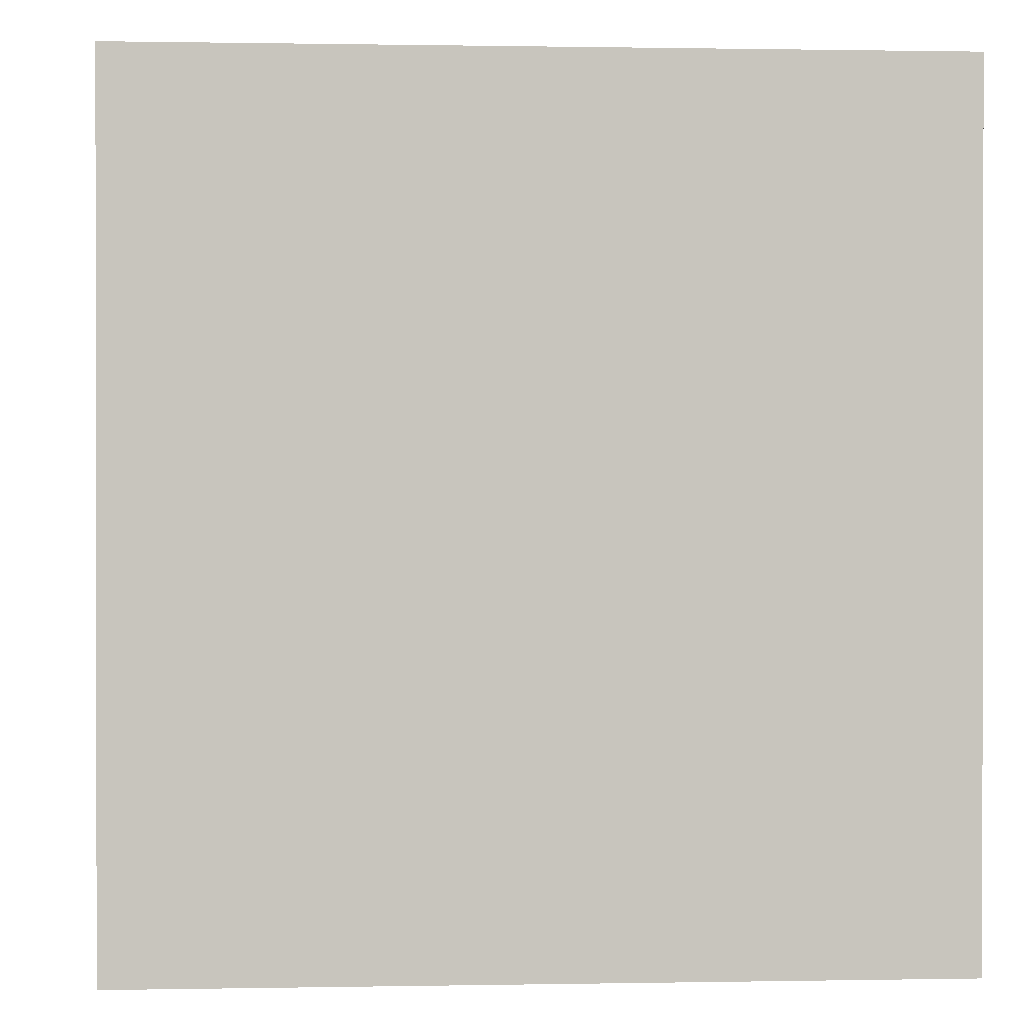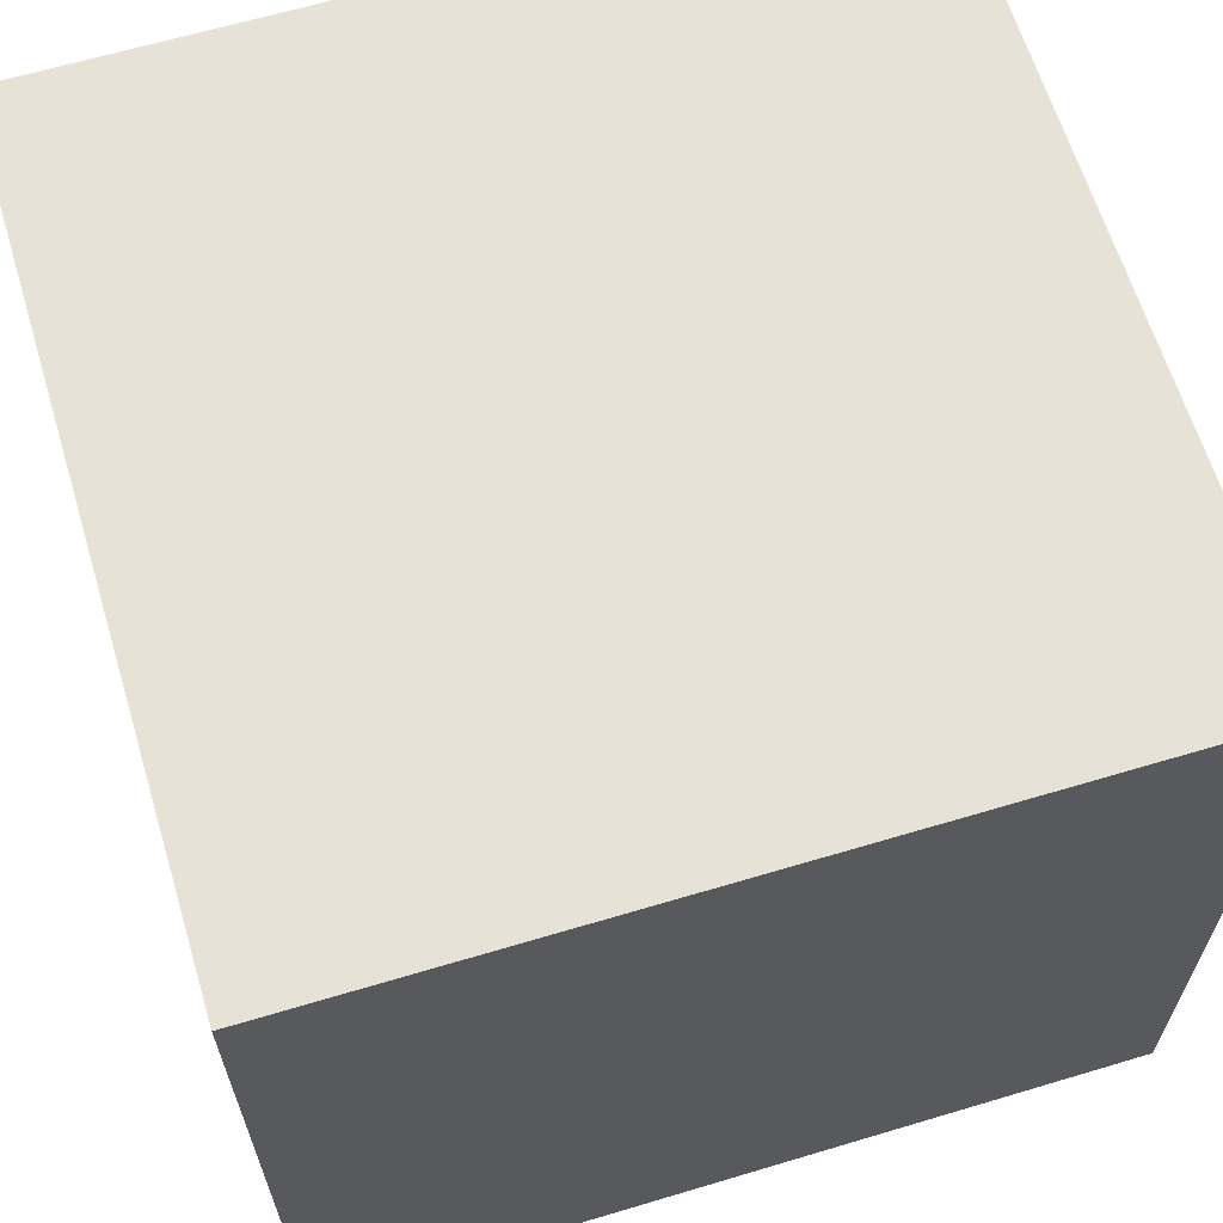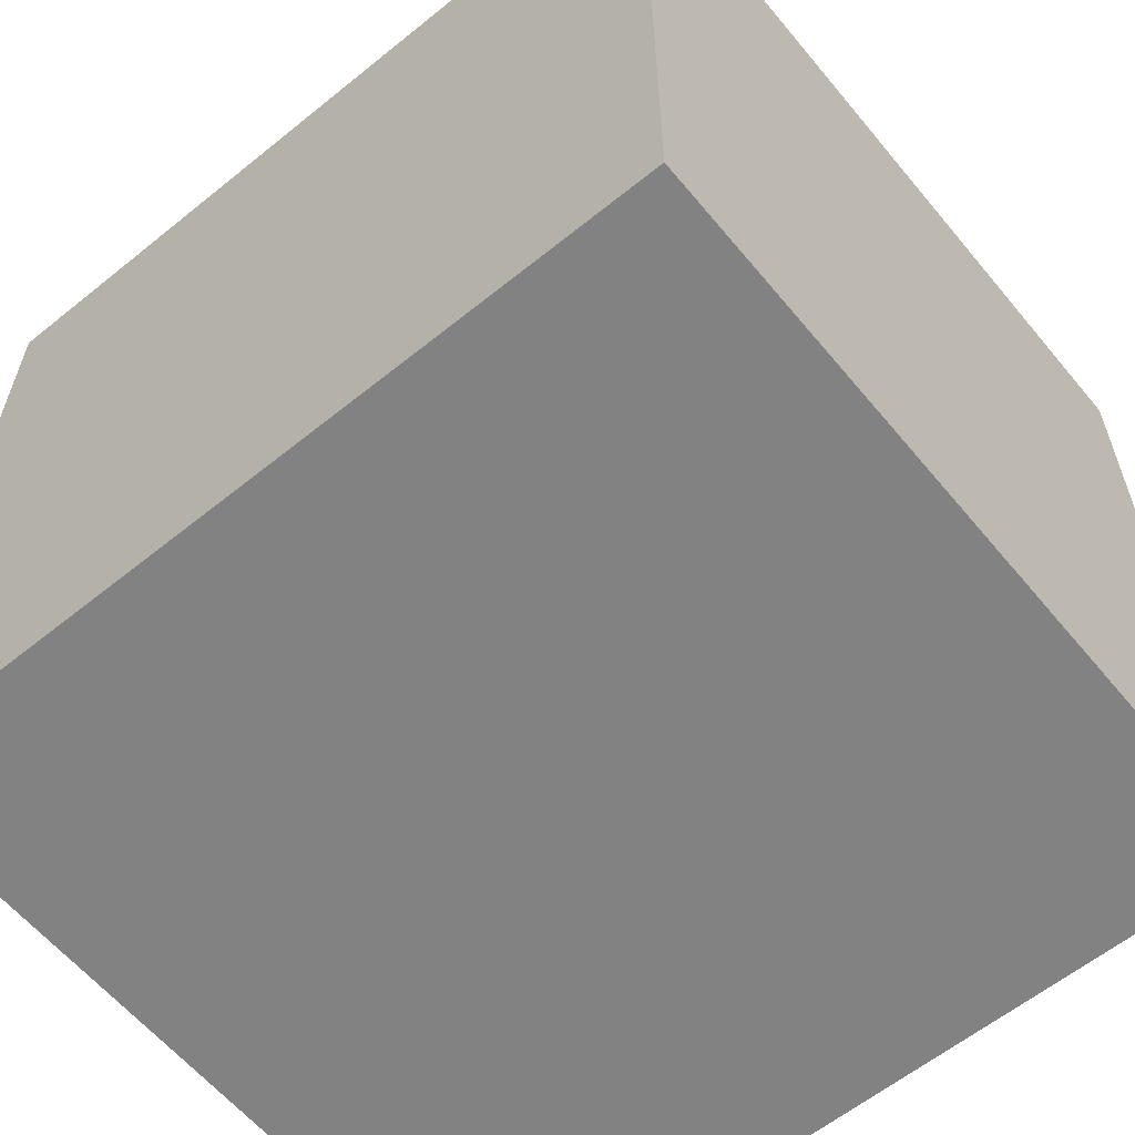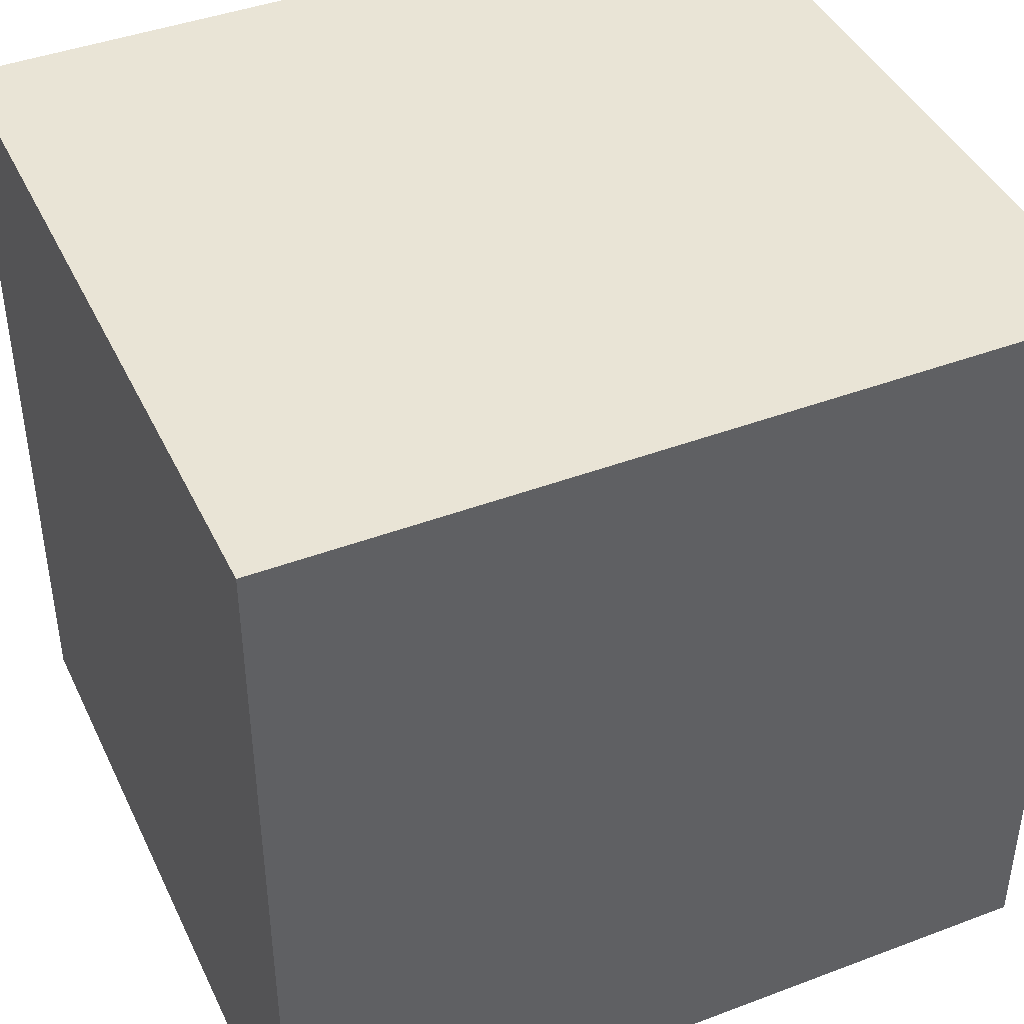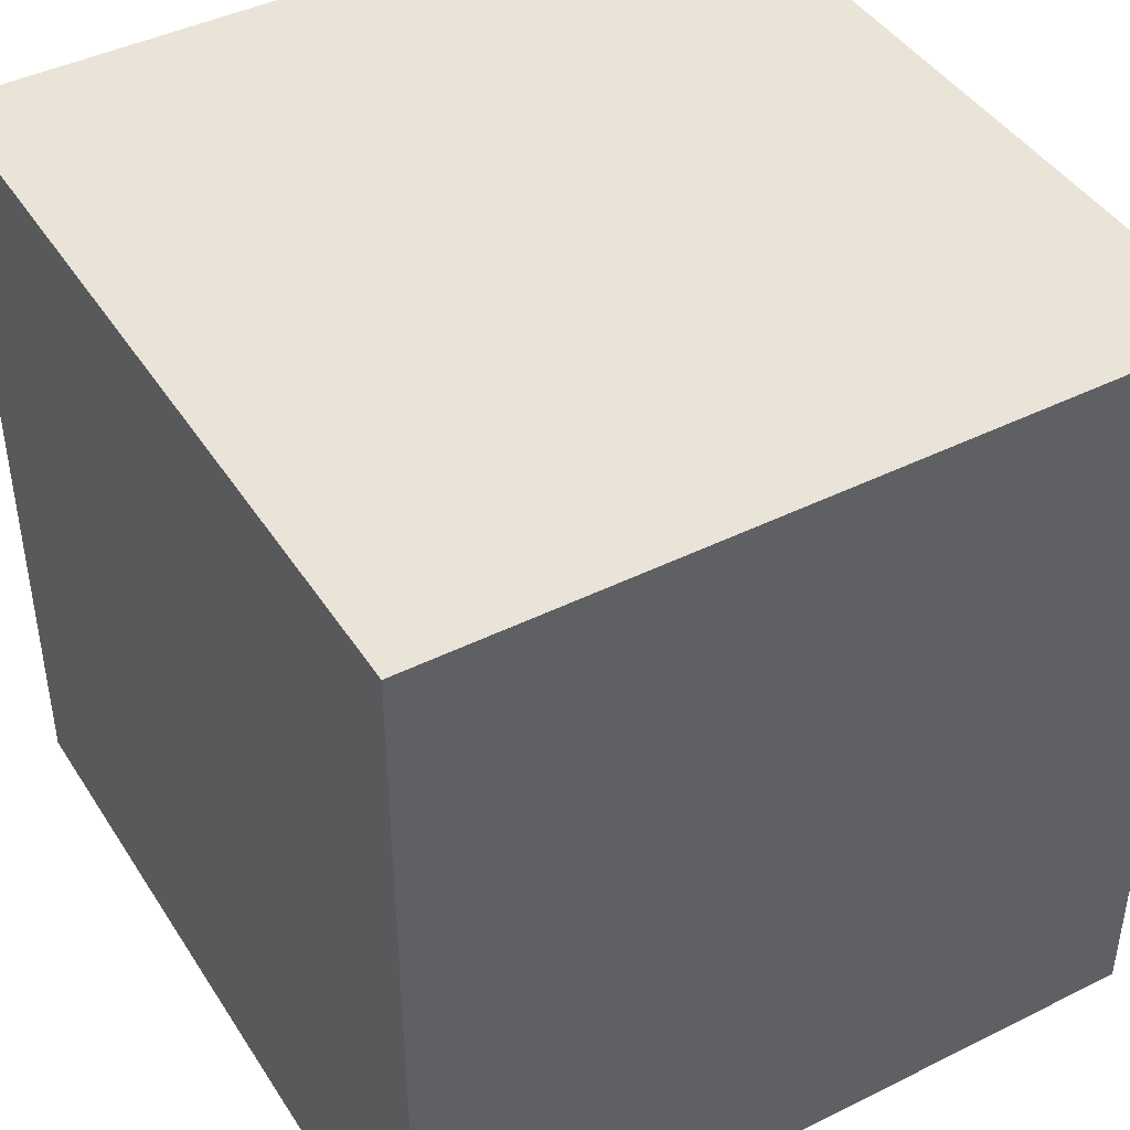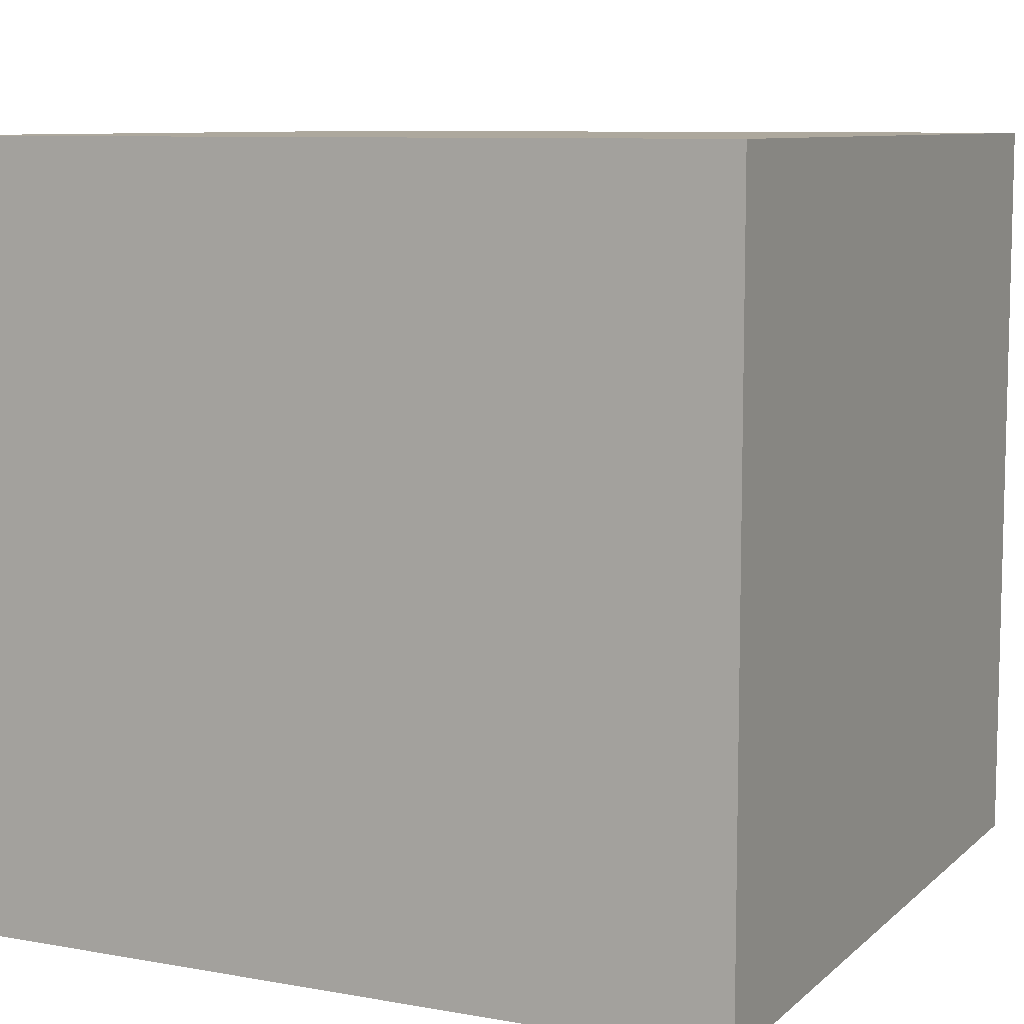
<metadata>
{"format":"obj","ext":"obj","renderer":"f3d","projection":"perspective","resolution":1024,"background":"white","views":[{"elev":0.5,"azim":86.0,"up":"+Z"},{"elev":63.9,"azim":-106.8,"up":"+Y"},{"elev":-60.7,"azim":39.5,"up":"+Z"},{"elev":42.6,"azim":-24.2,"up":"+Z"},{"elev":43.4,"azim":-120.4,"up":"+Z"},{"elev":8.7,"azim":-64.1,"up":"+Y"}]}
</metadata>
<code>
o MeshDoorwayDoor_10_0_GeomSubset_1
v -0.8034 -0.02751 -0.2553
v -0.8034 -0.0198 -0.2491
v -0.1064 -0.0198 -0.2491
v -0.1064 -0.02751 -0.2553
v -0.8034 -0.0198 -0.3618
v -0.8034 -0.02751 -0.3556
v -0.1064 -0.02751 -0.3556
v -0.1064 -0.0198 -0.3618
v -0.1064 0.02751 -0.2553
v -0.1064 0.0198 -0.2491
v -0.8034 0.0198 -0.2491
v -0.8034 0.02751 -0.2553
v -0.1064 0.0198 -0.3618
v -0.1064 0.02751 -0.3556
v -0.8034 0.02751 -0.3556
v -0.8034 0.0198 -0.3618
v -0.337 -0.02047 -0.9434
v -0.3436 -0.01229 -0.9434
v -0.3436 -0.01229 0.8658
v -0.337 -0.02047 0.8658
v -0.2803 -0.01229 -0.9434
v -0.2869 -0.02047 -0.9434
v -0.2869 -0.02047 0.8658
v -0.2803 -0.01229 0.8658
v -0.337 0.02047 0.8658
v -0.3436 0.01229 0.8658
v -0.3436 0.01229 -0.9434
v -0.337 0.02047 -0.9434
v -0.2803 0.01229 0.8658
v -0.2869 0.02047 0.8658
v -0.2869 0.02047 -0.9434
v -0.2803 0.01229 -0.9434
v -0.6124 -0.02047 -0.9434
v -0.619 -0.01229 -0.9434
v -0.619 -0.01229 0.8658
v -0.6124 -0.02047 0.8658
v -0.5557 -0.01229 -0.9434
v -0.5623 -0.02047 -0.9434
v -0.5623 -0.02047 0.8658
v -0.5557 -0.01229 0.8658
v -0.6124 0.02047 0.8658
v -0.619 0.01229 0.8658
v -0.619 0.01229 -0.9434
v -0.6124 0.02047 -0.9434
v -0.5557 0.01229 0.8658
v -0.5623 0.02047 0.8658
v -0.5623 0.02047 -0.9434
v -0.5557 0.01229 -0.9434
v -0.8034 -0.01561 -1.047
v -0.8034 -0.02168 -1.041
v -0.1064 -0.02168 -1.041
v -0.1064 -0.01561 -1.047
v -0.8034 -0.02168 -0.9424
v -0.8034 -0.01561 -0.9363
v -0.1064 -0.01561 -0.9363
v -0.1064 -0.02168 -0.9424
v -0.8034 -0.02746 0.9688
v -0.8034 -0.01977 0.9749
v -0.1064 -0.01977 0.9749
v -0.1064 -0.02746 0.9688
v -0.8034 -0.01977 0.8624
v -0.8034 -0.02746 0.8686
v -0.1064 -0.02746 0.8686
v -0.1064 -0.01977 0.8624
v -0.1064 0.02746 0.9688
v -0.1064 0.01977 0.9749
v -0.8034 0.01977 0.9749
v -0.8034 0.02746 0.9688
v -0.8034 0.02168 -1.041
v -0.8034 0.01561 -1.047
v -0.1064 0.01561 -1.047
v -0.1064 0.02168 -1.041
v -0.1064 0.01977 0.8624
v -0.1064 0.02746 0.8686
v -0.8034 0.02746 0.8686
v -0.8034 0.01977 0.8624
v -0.1064 0.02168 -0.9424
v -0.1064 0.01561 -0.9363
v -0.8034 0.01561 -0.9363
v -0.8034 0.02168 -0.9424
v 0.003135 -0.02105 -1.046
v -0.003452 -0.02924 -1.046
v -0.003452 -0.02105 -1.052
v -0.1104 -0.02105 -1.052
v -0.1104 -0.02924 -1.046
v -0.117 -0.02105 -1.046
v -0.793 -0.02105 -1.046
v -0.7996 -0.02924 -1.046
v -0.7996 -0.02105 -1.052
v -0.9063 -0.02105 -1.052
v -0.9063 -0.02924 -1.046
v -0.9129 -0.02105 -1.046
v -0.117 -0.02105 0.972
v -0.1104 -0.02924 0.972
v -0.1104 -0.02105 0.9786
v 0.003135 -0.02105 0.972
v -0.003452 -0.02105 0.9786
v -0.003452 -0.02924 0.972
v -0.7996 -0.02105 0.9786
v -0.7996 -0.02924 0.972
v -0.793 -0.02105 0.972
v -0.9129 -0.02105 0.972
v -0.9063 -0.02924 0.972
v -0.9063 -0.02105 0.9786
v -0.003452 0.02105 0.9786
v 0.003135 0.02105 0.972
v -0.003452 0.02924 0.972
v -0.117 0.02105 0.972
v -0.1104 0.02105 0.9786
v -0.1104 0.02924 0.972
v -0.7996 0.02924 0.972
v -0.7996 0.02105 0.9786
v -0.793 0.02105 0.972
v -0.9063 0.02924 0.972
v -0.9129 0.02105 0.972
v -0.9063 0.02105 0.9786
v -0.9063 0.02105 -1.052
v -0.9129 0.02105 -1.046
v -0.9063 0.02924 -1.046
v -0.793 0.02105 -1.046
v -0.7996 0.02105 -1.052
v -0.7996 0.02924 -1.046
v -0.1104 0.02924 -1.046
v -0.1104 0.02105 -1.052
v -0.117 0.02105 -1.046
v 0.003135 0.02105 -1.046
v -0.003452 0.02105 -1.052
v -0.003452 0.02924 -1.046
v -0.7973 -0.01054 -0.9348
v -0.7973 -0.01054 0.8617
v -0.1124 -0.01054 -0.9348
v -0.1124 -0.01054 0.8617
v -0.1124 0.01054 -0.9348
v -0.1124 0.01054 0.8617
v -0.7973 0.01054 0.8617
v -0.7973 0.01054 -0.9348
v -0.0176 0.03607 -0.1751
v -0.09363 0.03607 -0.1751
v -0.0176 0.03607 -0.0991
v -0.09363 0.03607 -0.0991
v -0.0176 -0.03607 -0.0991
v -0.09363 -0.03607 -0.0991
v -0.0176 -0.03607 -0.1751
v -0.09363 -0.03607 -0.1751
f 139 137 138 140
f 141 139 140 142
f 144 143 141 142
f 137 143 144 138
f 138 144 142 140
f 143 137 139 141

</code>
